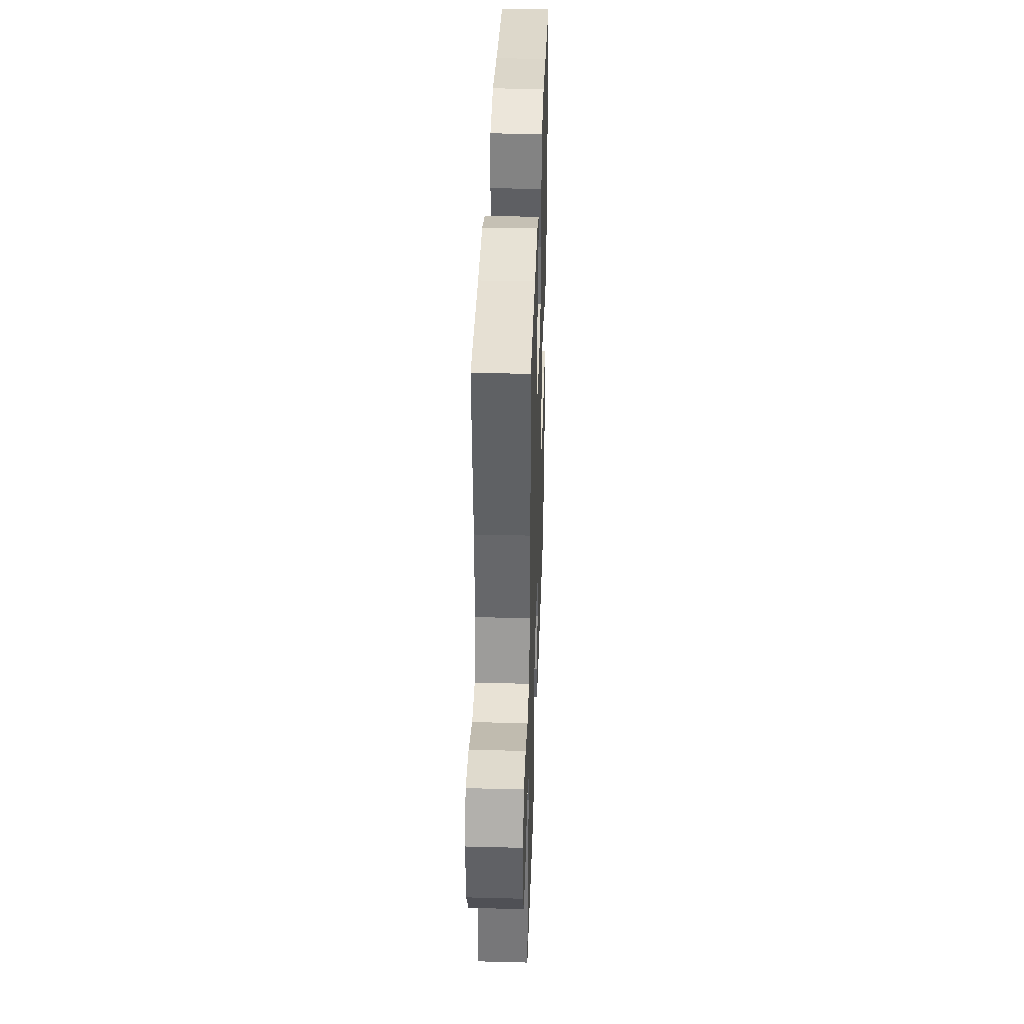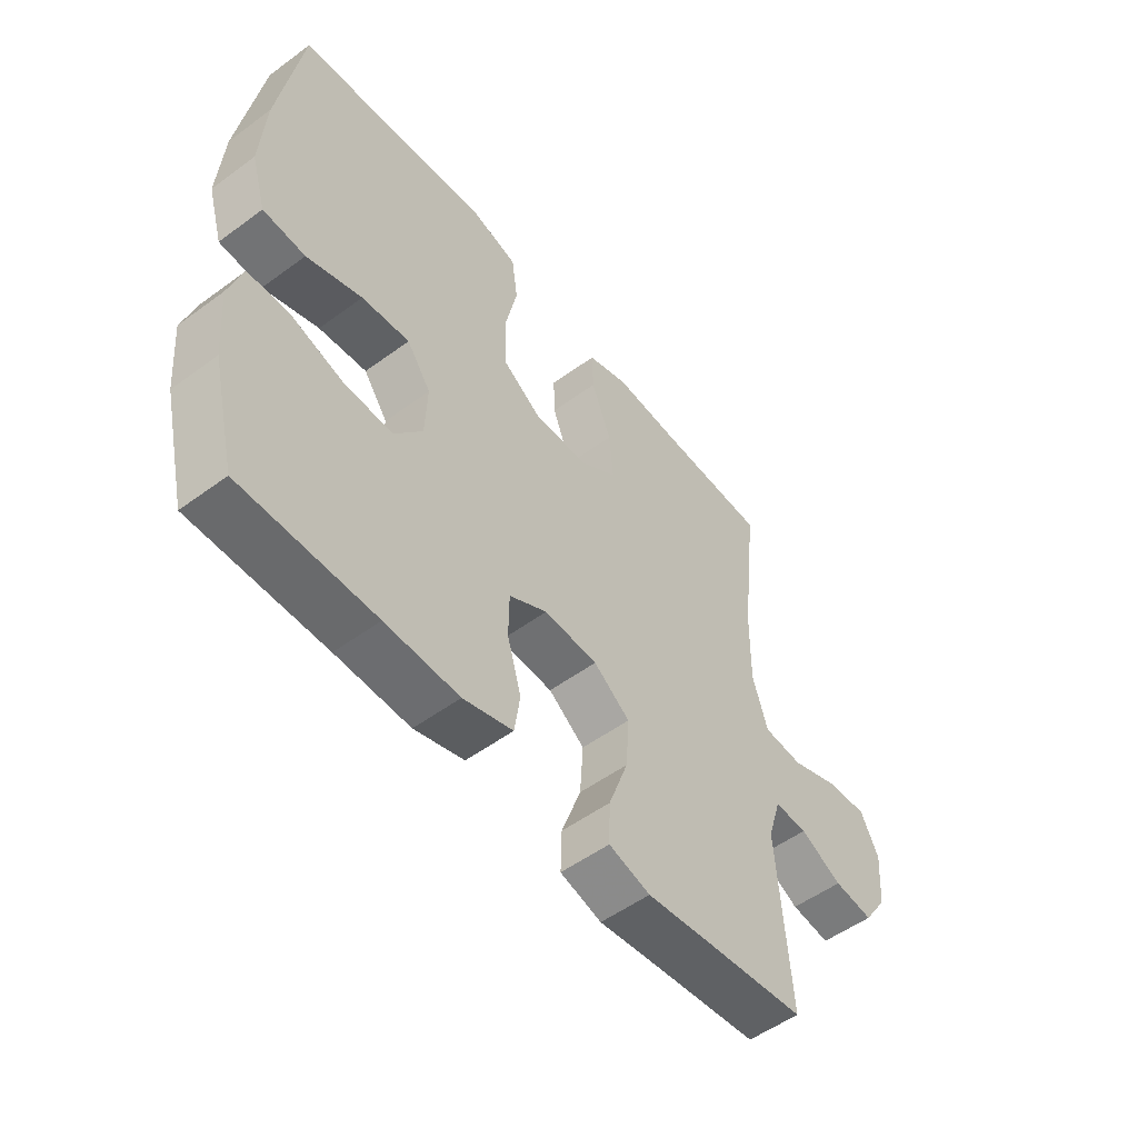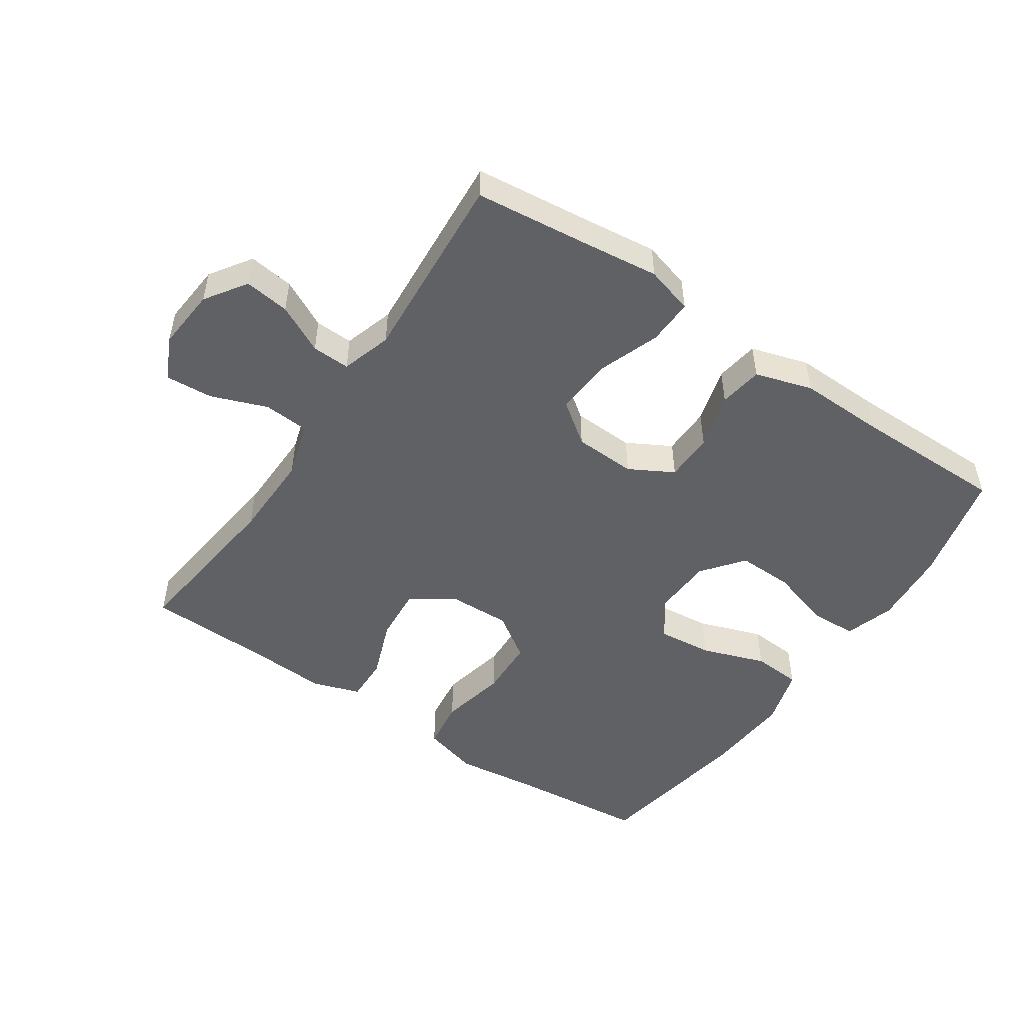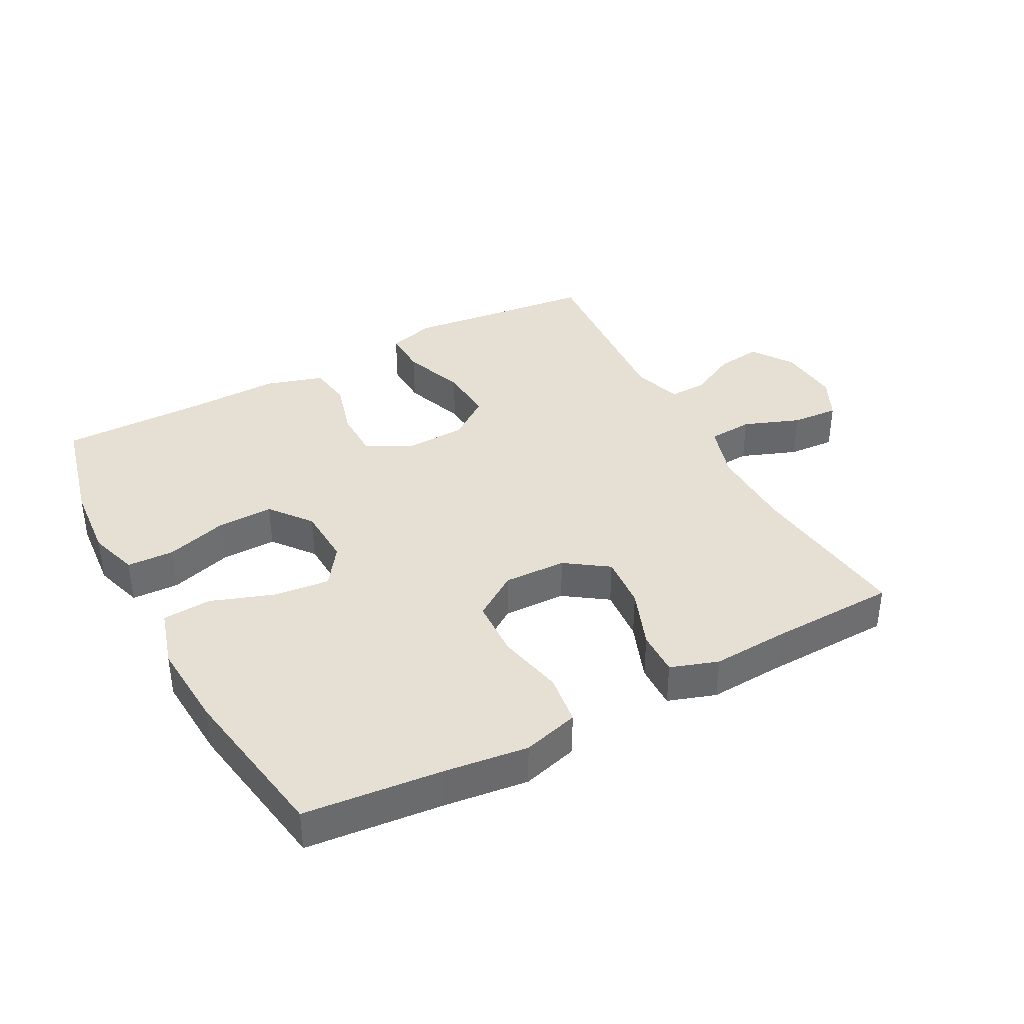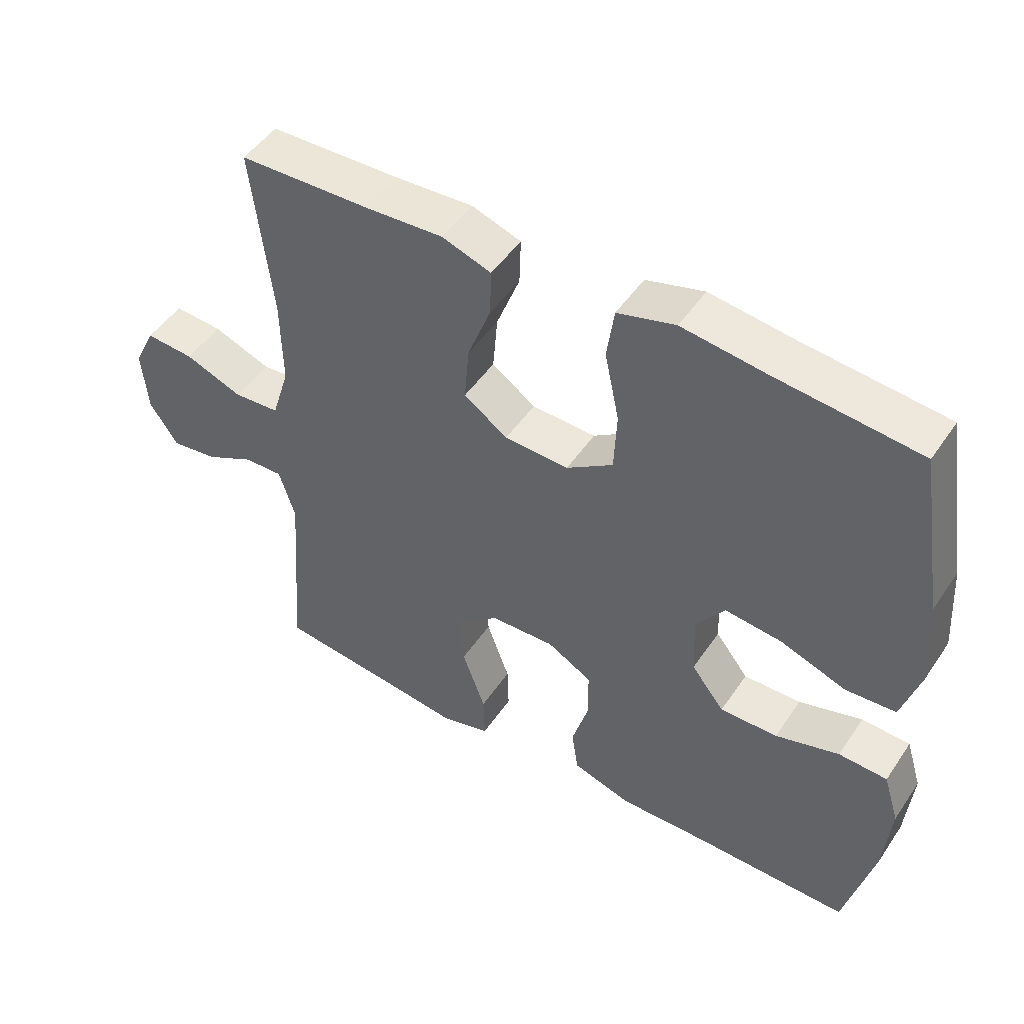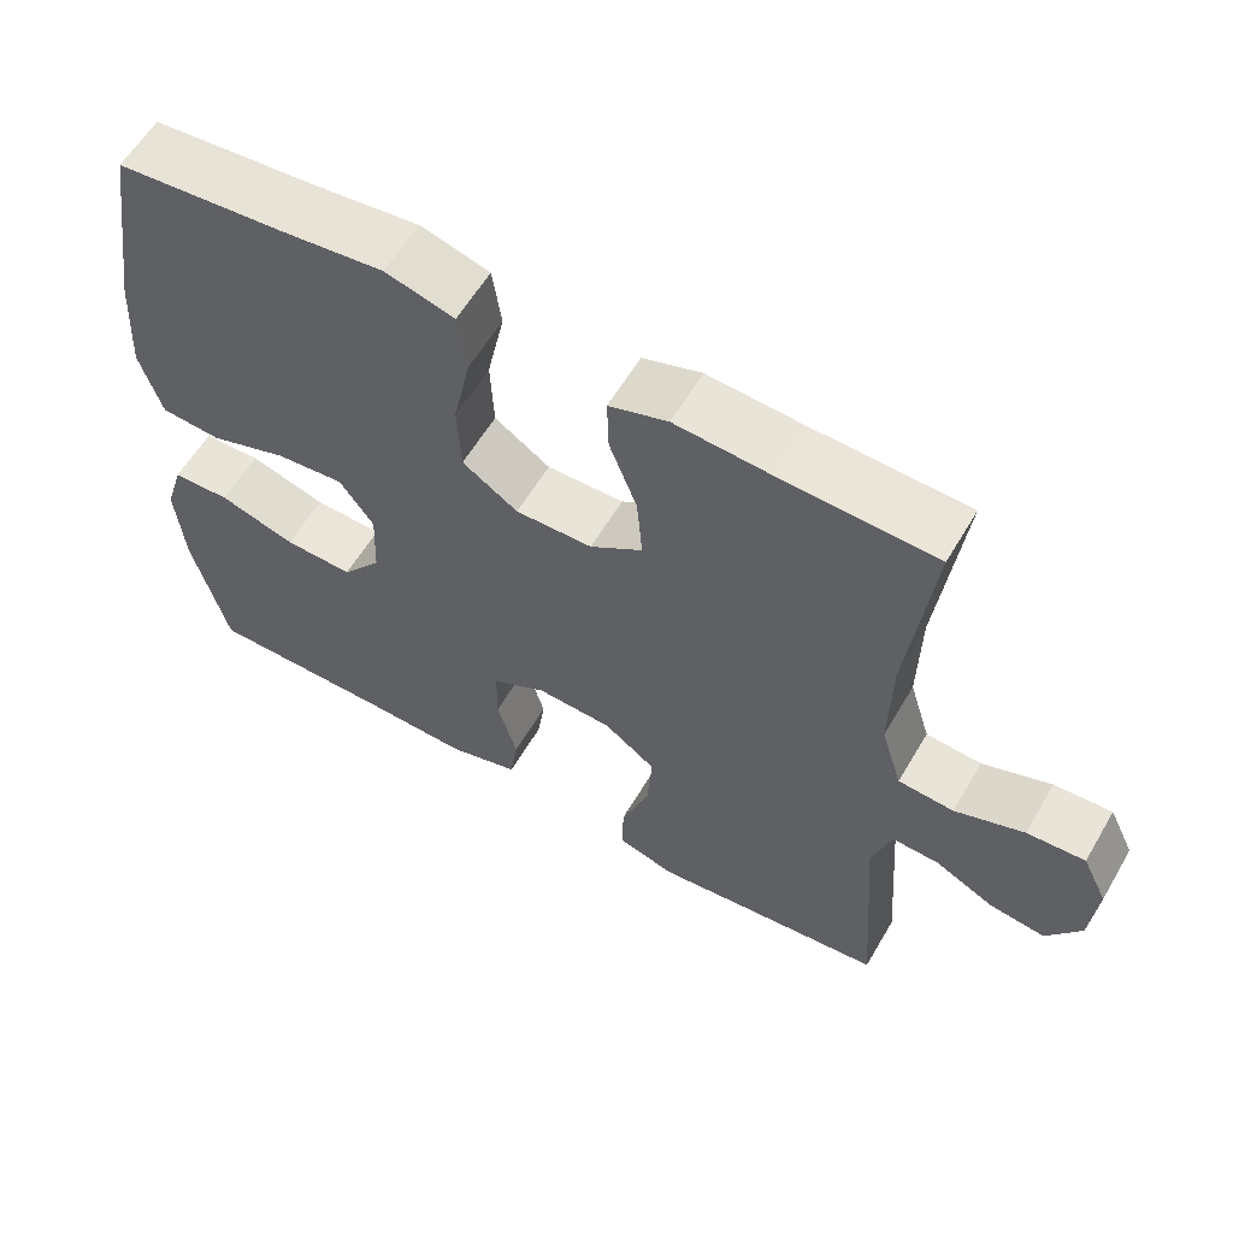
<metadata>
{"format":"obj","ext":"obj","renderer":"f3d","projection":"perspective","resolution":1024,"background":"white","views":[{"elev":36.8,"azim":91.9,"up":"+Z"},{"elev":-53.1,"azim":-51.8,"up":"+Z"},{"elev":-49.9,"azim":145.8,"up":"+Y"},{"elev":38.2,"azim":-28.2,"up":"+Y"},{"elev":48.8,"azim":-147.3,"up":"+Z"},{"elev":59.5,"azim":30.3,"up":"+Z"}]}
</metadata>
<code>
v 0.5 0.07 0.5
v 0.47 0.07 0.241
v 0.468 0.07 0.107
v 0.495 0.07 0.02
v 0.565 0.07 0.015
v 0.652 0.07 0.048
v 0.725 0.07 0.053
v 0.757 0.07 -0.013
v 0.749 0.07 -0.109
v 0.706 0.07 -0.173
v 0.636 0.07 -0.164
v 0.561 0.07 -0.126
v 0.502 0.07 -0.124
v 0.478 0.07 -0.202
v 0.5 0.07 -0.5
v 0.321 0.07 -0.52
v 0.205 0.07 -0.534
v 0.131 0.07 -0.513
v 0.133 0.07 -0.442
v 0.168 0.07 -0.345
v 0.174 0.07 -0.258
v 0.109 0.07 -0.21
v 0.013 0.07 -0.206
v -0.055 0.07 -0.244
v -0.056 0.07 -0.32
v -0.031 0.07 -0.407
v -0.041 0.07 -0.475
v -0.13 0.07 -0.502
v -0.262 0.07 -0.499
v -0.5 0.07 -0.5
v -0.543 0.07 -0.325
v -0.553 0.07 -0.207
v -0.529 0.07 -0.13
v -0.456 0.07 -0.127
v -0.36 0.07 -0.156
v -0.273 0.07 -0.158
v -0.223 0.07 -0.094
v -0.219 0.07 -0.002
v -0.262 0.07 0.059
v -0.348 0.07 0.05
v -0.447 0.07 0.015
v -0.523 0.07 0.02
v -0.55 0.07 0.111
v -0.541 0.07 0.248
v -0.5 0.07 0.5
v -0.286 0.07 0.521
v -0.158 0.07 0.537
v -0.071 0.07 0.513
v -0.06 0.07 0.435
v -0.082 0.07 0.331
v -0.078 0.07 0.24
v -0.008 0.07 0.193
v 0.089 0.07 0.196
v 0.155 0.07 0.242
v 0.148 0.07 0.326
v 0.113 0.07 0.418
v 0.111 0.07 0.488
v 0.185 0.07 0.513
v 0.303 0.07 0.506
v 0.5 0 0.5
v 0.47 0 0.241
v 0.468 0 0.107
v 0.495 0 0.02
v 0.565 0 0.015
v 0.652 0 0.048
v 0.725 0 0.053
v 0.757 0 -0.013
v 0.749 0 -0.109
v 0.706 0 -0.173
v 0.636 0 -0.164
v 0.561 0 -0.126
v 0.502 0 -0.124
v 0.478 0 -0.202
v 0.5 0 -0.5
v 0.321 0 -0.52
v 0.205 0 -0.534
v 0.131 0 -0.513
v 0.133 0 -0.442
v 0.168 0 -0.345
v 0.174 0 -0.258
v 0.109 0 -0.21
v 0.013 0 -0.206
v -0.055 0 -0.244
v -0.056 0 -0.32
v -0.031 0 -0.407
v -0.041 0 -0.475
v -0.13 0 -0.502
v -0.262 0 -0.499
v -0.5 0 -0.5
v -0.543 0 -0.325
v -0.553 0 -0.207
v -0.529 0 -0.13
v -0.456 0 -0.127
v -0.36 0 -0.156
v -0.273 0 -0.158
v -0.223 0 -0.094
v -0.219 0 -0.002
v -0.262 0 0.059
v -0.348 0 0.05
v -0.447 0 0.015
v -0.523 0 0.02
v -0.55 0 0.111
v -0.541 0 0.248
v -0.5 0 0.5
v -0.286 0 0.521
v -0.158 0 0.537
v -0.071 0 0.513
v -0.06 0 0.435
v -0.082 0 0.331
v -0.078 0 0.24
v -0.008 0 0.193
v 0.089 0 0.196
v 0.155 0 0.242
v 0.148 0 0.326
v 0.113 0 0.418
v 0.111 0 0.488
v 0.185 0 0.513
v 0.303 0 0.506
f 57 58 59
f 56 57 59
f 55 56 59
f 59 1 2
f 55 59 2
f 54 55 2
f 53 54 2 3
f 52 53 3 4
f 48 49 50
f 47 48 50
f 46 47 50
f 46 50 51
f 45 46 51
f 44 45 51
f 43 44 51
f 42 43 51
f 41 42 51
f 40 41 51
f 39 40 51 52
f 33 34 35
f 32 33 35
f 31 32 35
f 30 31 35
f 29 30 35
f 29 35 36
f 28 29 36
f 27 28 36
f 26 27 36
f 25 26 36
f 24 25 36 37
f 18 19 20
f 17 18 20
f 16 17 20
f 16 20 21
f 15 16 21
f 14 15 21
f 13 14 21 22
f 10 11 12
f 9 10 12
f 8 9 12
f 7 8 12
f 6 7 12
f 5 6 12
f 4 5 12 13
f 13 22 23
f 4 13 23
f 52 4 23
f 39 52 23
f 38 39 23
f 23 24 37 38
f 118 117 116
f 118 116 115
f 118 115 114
f 61 60 118
f 61 118 114
f 61 114 113
f 62 61 113 112
f 63 62 112 111
f 109 108 107
f 109 107 106
f 109 106 105
f 110 109 105
f 110 105 104
f 110 104 103
f 110 103 102
f 110 102 101
f 110 101 100
f 110 100 99
f 111 110 99 98
f 94 93 92
f 94 92 91
f 94 91 90
f 94 90 89
f 94 89 88
f 95 94 88
f 95 88 87
f 95 87 86
f 95 86 85
f 95 85 84
f 96 95 84 83
f 79 78 77
f 79 77 76
f 79 76 75
f 80 79 75
f 80 75 74
f 80 74 73
f 81 80 73 72
f 71 70 69
f 71 69 68
f 71 68 67
f 71 67 66
f 71 66 65
f 71 65 64
f 72 71 64 63
f 82 81 72
f 82 72 63
f 82 63 111
f 82 111 98
f 82 98 97
f 97 96 83 82
f 1 60 61 2
f 2 61 62 3
f 3 62 63 4
f 4 63 64 5
f 5 64 65 6
f 6 65 66 7
f 7 66 67 8
f 8 67 68 9
f 9 68 69 10
f 10 69 70 11
f 11 70 71 12
f 12 71 72 13
f 13 72 73 14
f 14 73 74 15
f 15 74 75 16
f 16 75 76 17
f 17 76 77 18
f 18 77 78 19
f 19 78 79 20
f 20 79 80 21
f 21 80 81 22
f 22 81 82 23
f 23 82 83 24
f 24 83 84 25
f 25 84 85 26
f 26 85 86 27
f 27 86 87 28
f 28 87 88 29
f 29 88 89 30
f 30 89 90 31
f 31 90 91 32
f 32 91 92 33
f 33 92 93 34
f 34 93 94 35
f 35 94 95 36
f 36 95 96 37
f 37 96 97 38
f 38 97 98 39
f 39 98 99 40
f 40 99 100 41
f 41 100 101 42
f 42 101 102 43
f 43 102 103 44
f 44 103 104 45
f 45 104 105 46
f 46 105 106 47
f 47 106 107 48
f 48 107 108 49
f 49 108 109 50
f 50 109 110 51
f 51 110 111 52
f 52 111 112 53
f 53 112 113 54
f 54 113 114 55
f 55 114 115 56
f 56 115 116 57
f 57 116 117 58
f 58 117 118 59
f 59 118 60 1

</code>
